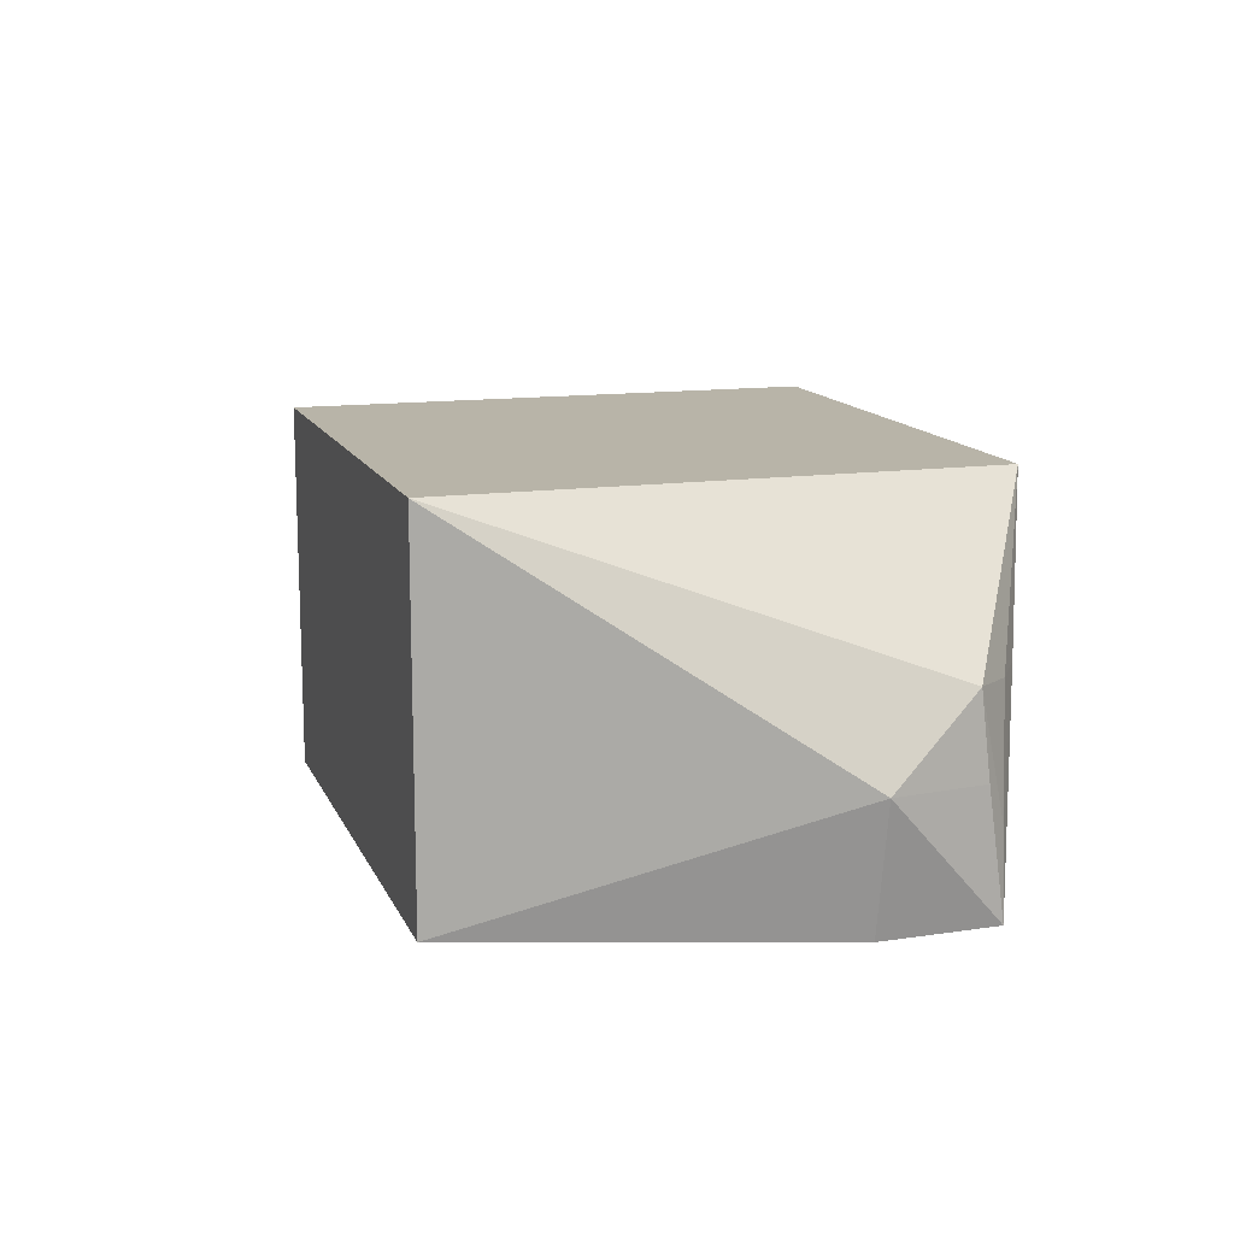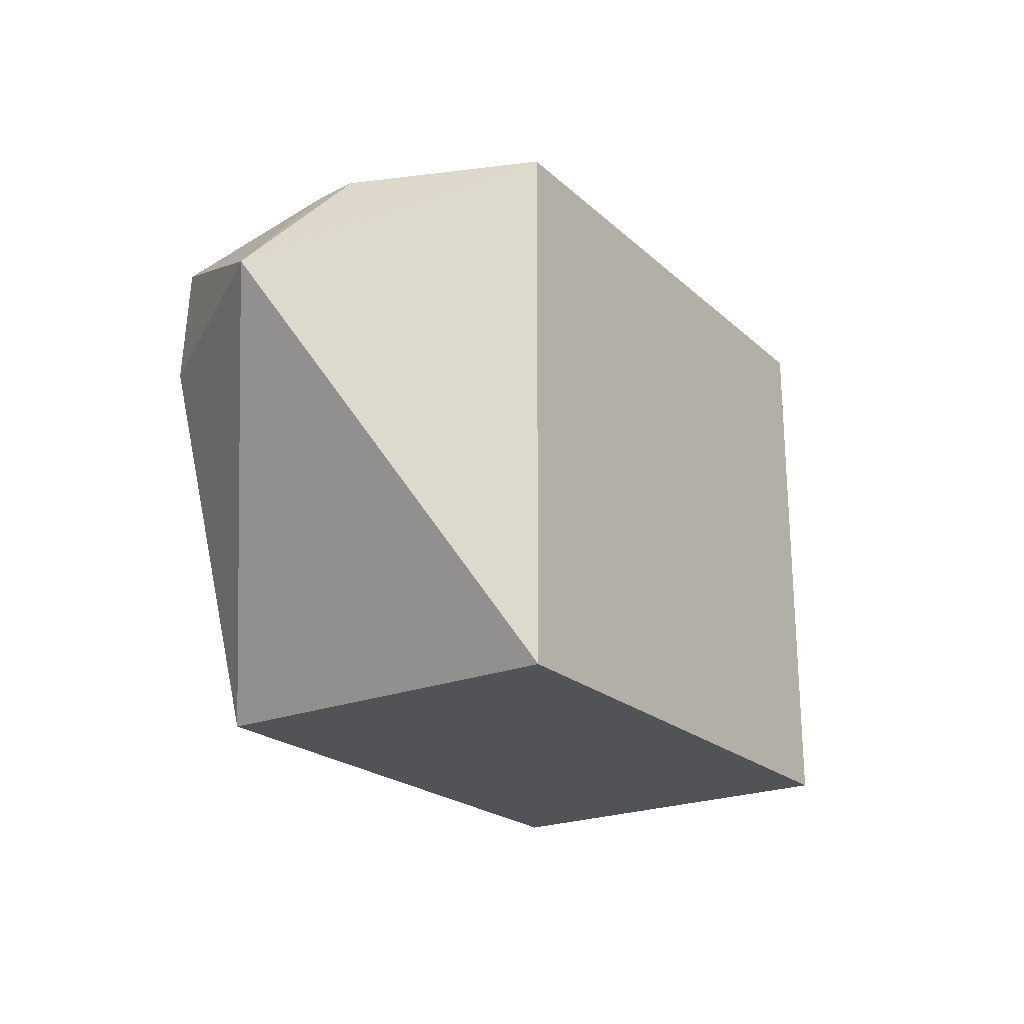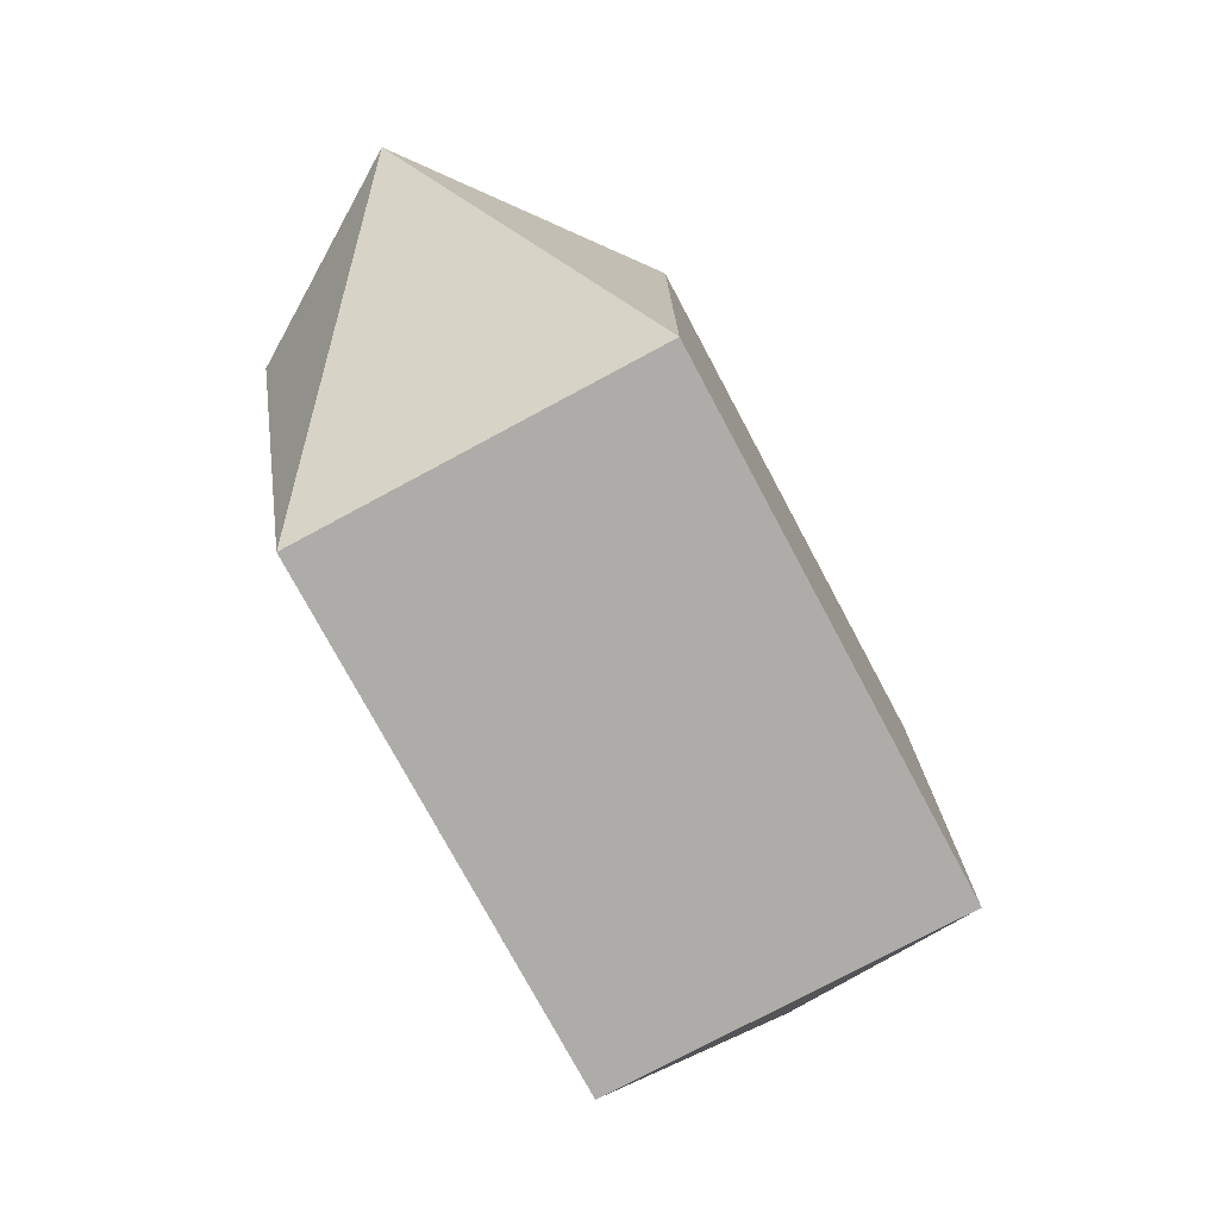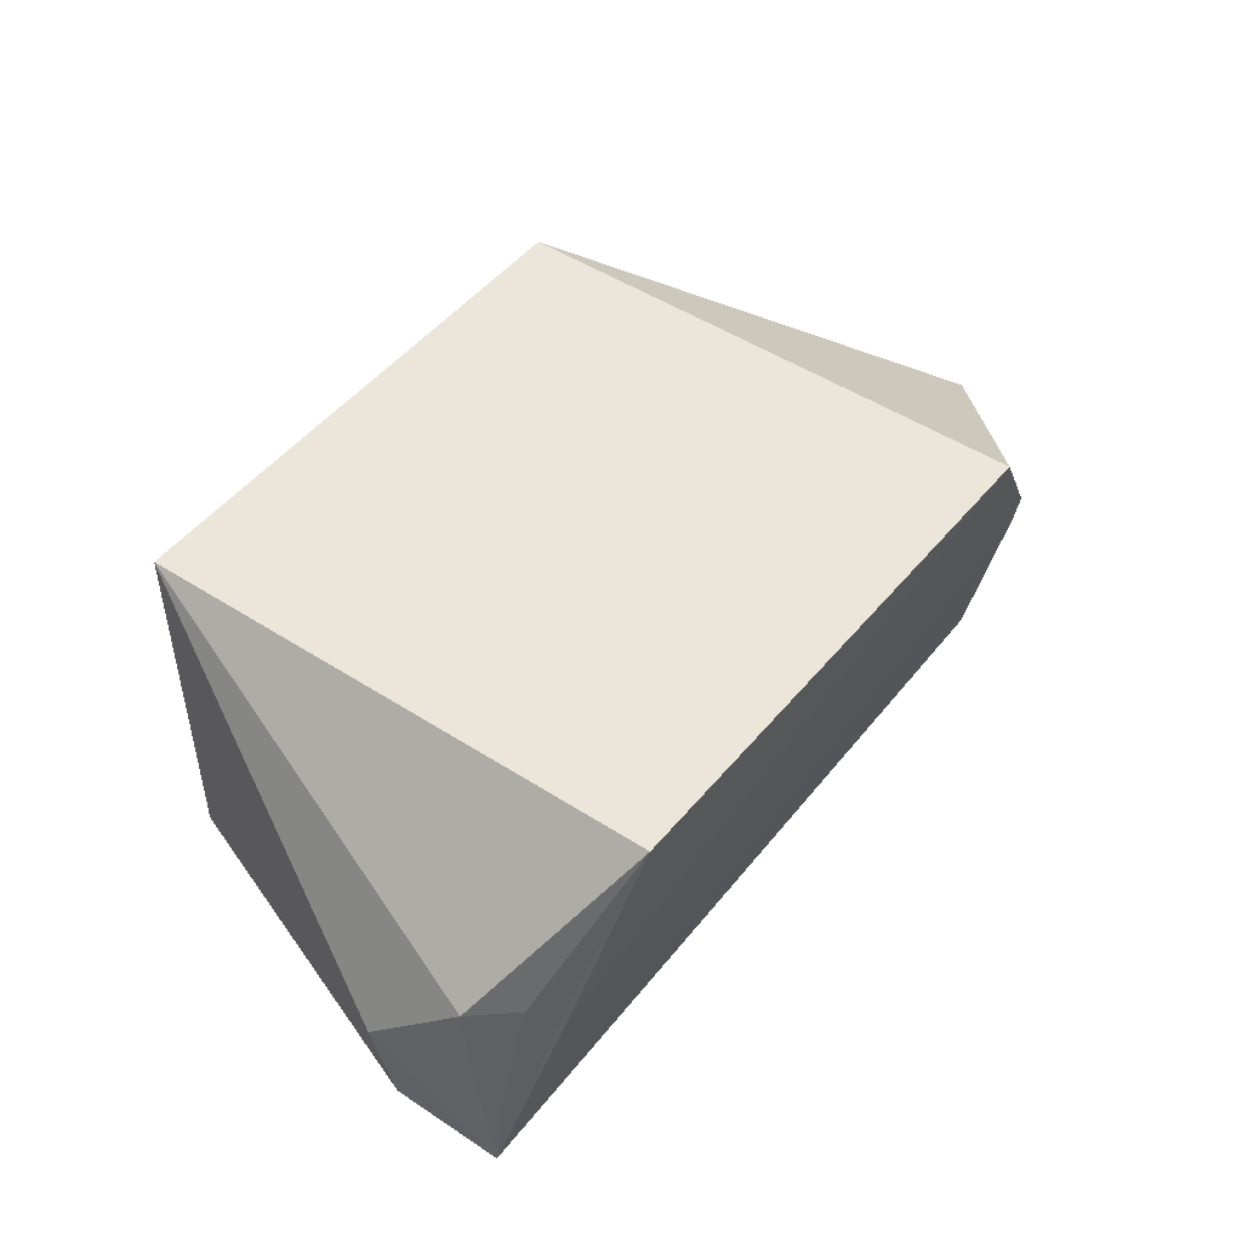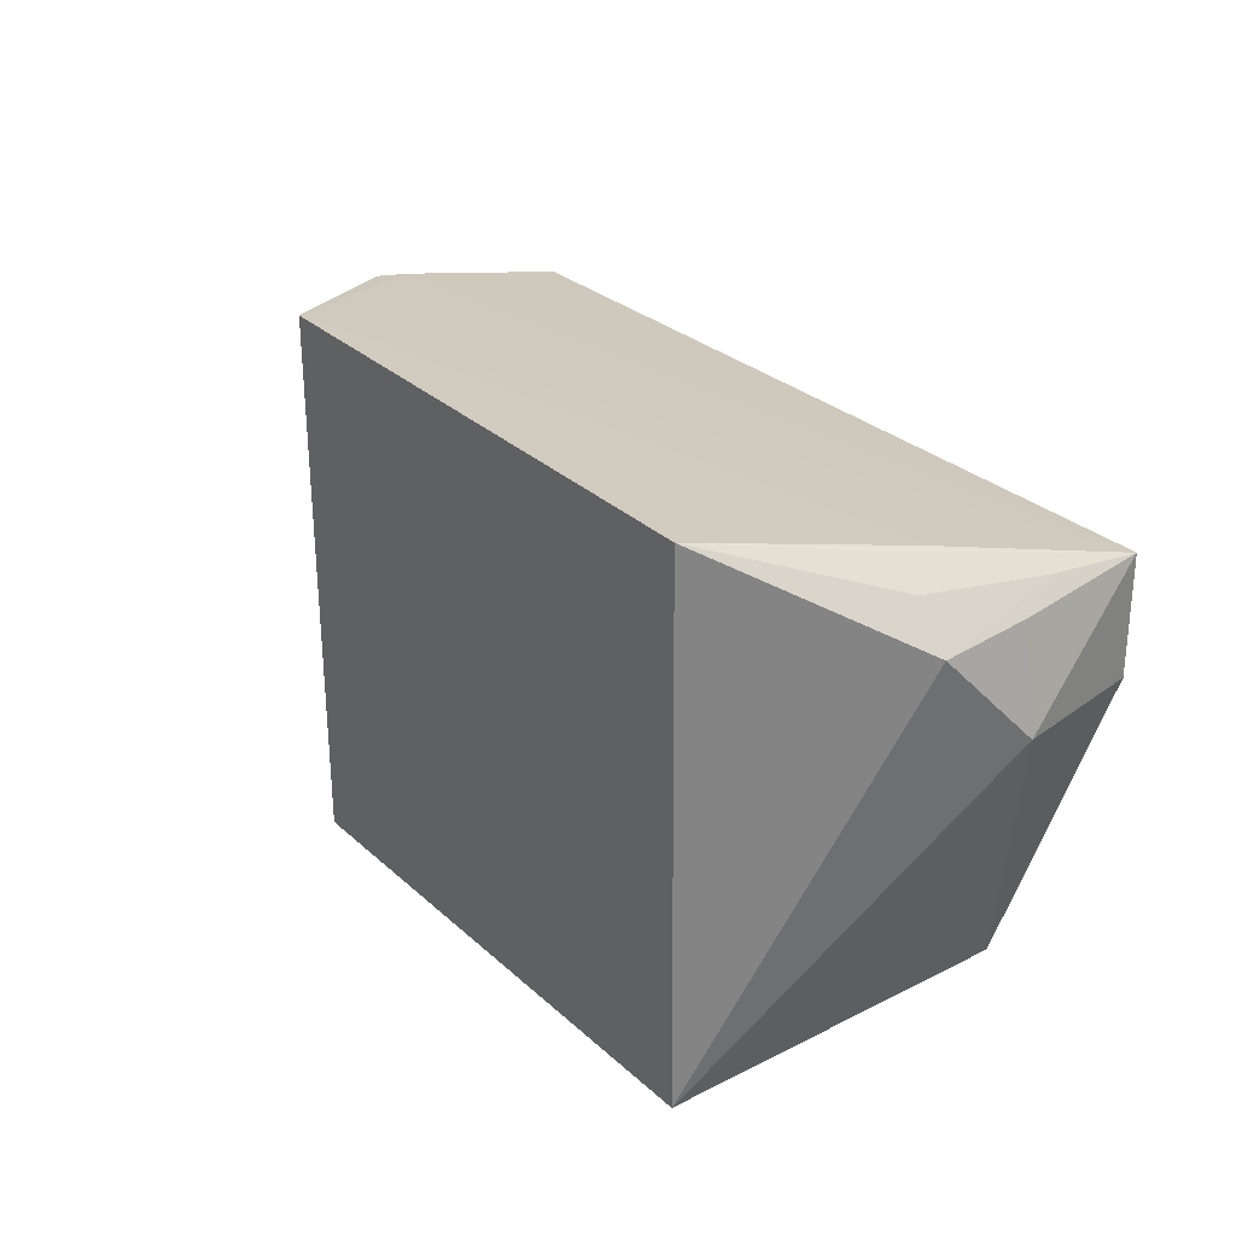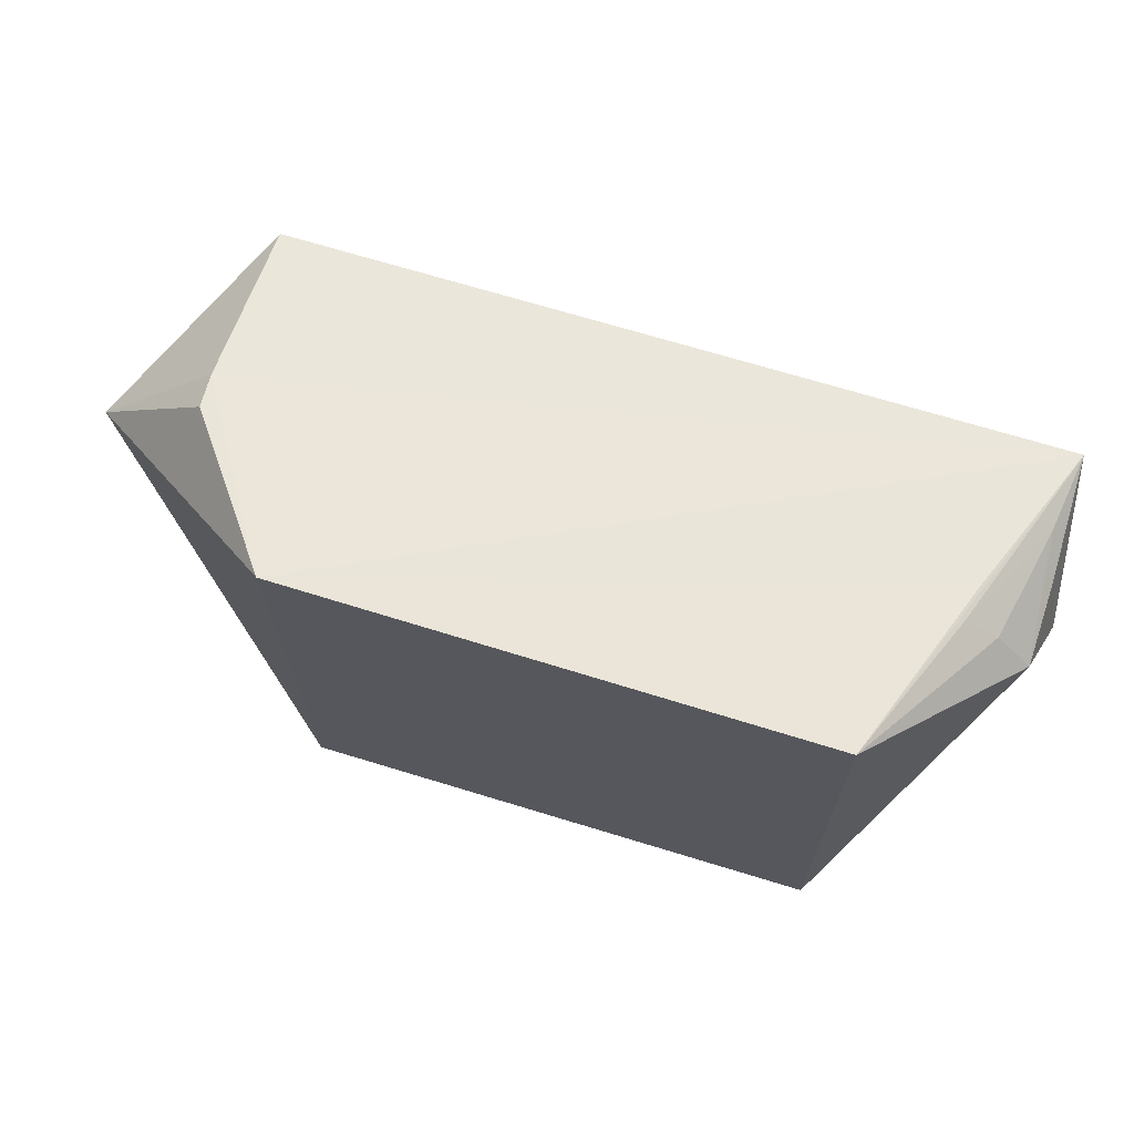
<metadata>
{"format":"obj","ext":"obj","renderer":"f3d","projection":"perspective","resolution":1024,"background":"white","views":[{"elev":13.0,"azim":72.8,"up":"+Z"},{"elev":-22.1,"azim":-55.6,"up":"+Y"},{"elev":-76.7,"azim":-61.8,"up":"+Y"},{"elev":48.2,"azim":126.5,"up":"+Z"},{"elev":28.6,"azim":52.9,"up":"+Y"},{"elev":69.4,"azim":17.0,"up":"+Y"}]}
</metadata>
<code>
v 0.1215 -0.008579 -0.3561
v 0.1711 0.1278 -0.497
v 0.1195 0.1978 -0.3558
v -0.09059 0.2014 -0.3556
v -0.09054 -0.008579 -0.5
v 0.1714 0.1724 -0.4962
v 0.1216 -0.008579 -0.4997
v -0.09059 -0.008579 -0.3561
v 0.1459 0.1847 -0.4306
v -0.136 0.1724 -0.4967
v 0.1716 0.1618 -0.4162
v 0.1805 0.1278 -0.4467
v -0.136 0.1869 -0.4285
v -0.1856 0.1337 -0.4234
v -0.136 0.1277 -0.4996
v 0.1573 0.1767 -0.4178
v 0.1722 0.1653 -0.448
v -0.1348 0.1894 -0.4144
v 0.1438 0.1861 -0.4164
v 0.1669 0.1733 -0.464
f 1 3 4
f 7 1 5
f 7 6 2
f 8 5 1
f 8 1 4
f 9 6 4
f 9 4 3
f 9 3 6
f 11 3 1
f 12 7 2
f 12 1 7
f 12 11 1
f 12 2 6
f 13 4 6
f 13 6 10
f 14 5 8
f 14 13 10
f 14 8 4
f 15 7 5
f 15 14 10
f 15 5 14
f 15 10 6
f 15 6 7
f 16 3 11
f 17 12 6
f 17 11 12
f 18 14 4
f 18 4 13
f 18 13 14
f 19 6 3
f 19 3 16
f 20 16 11
f 20 11 17
f 20 17 6
f 20 19 16
f 20 6 19

</code>
